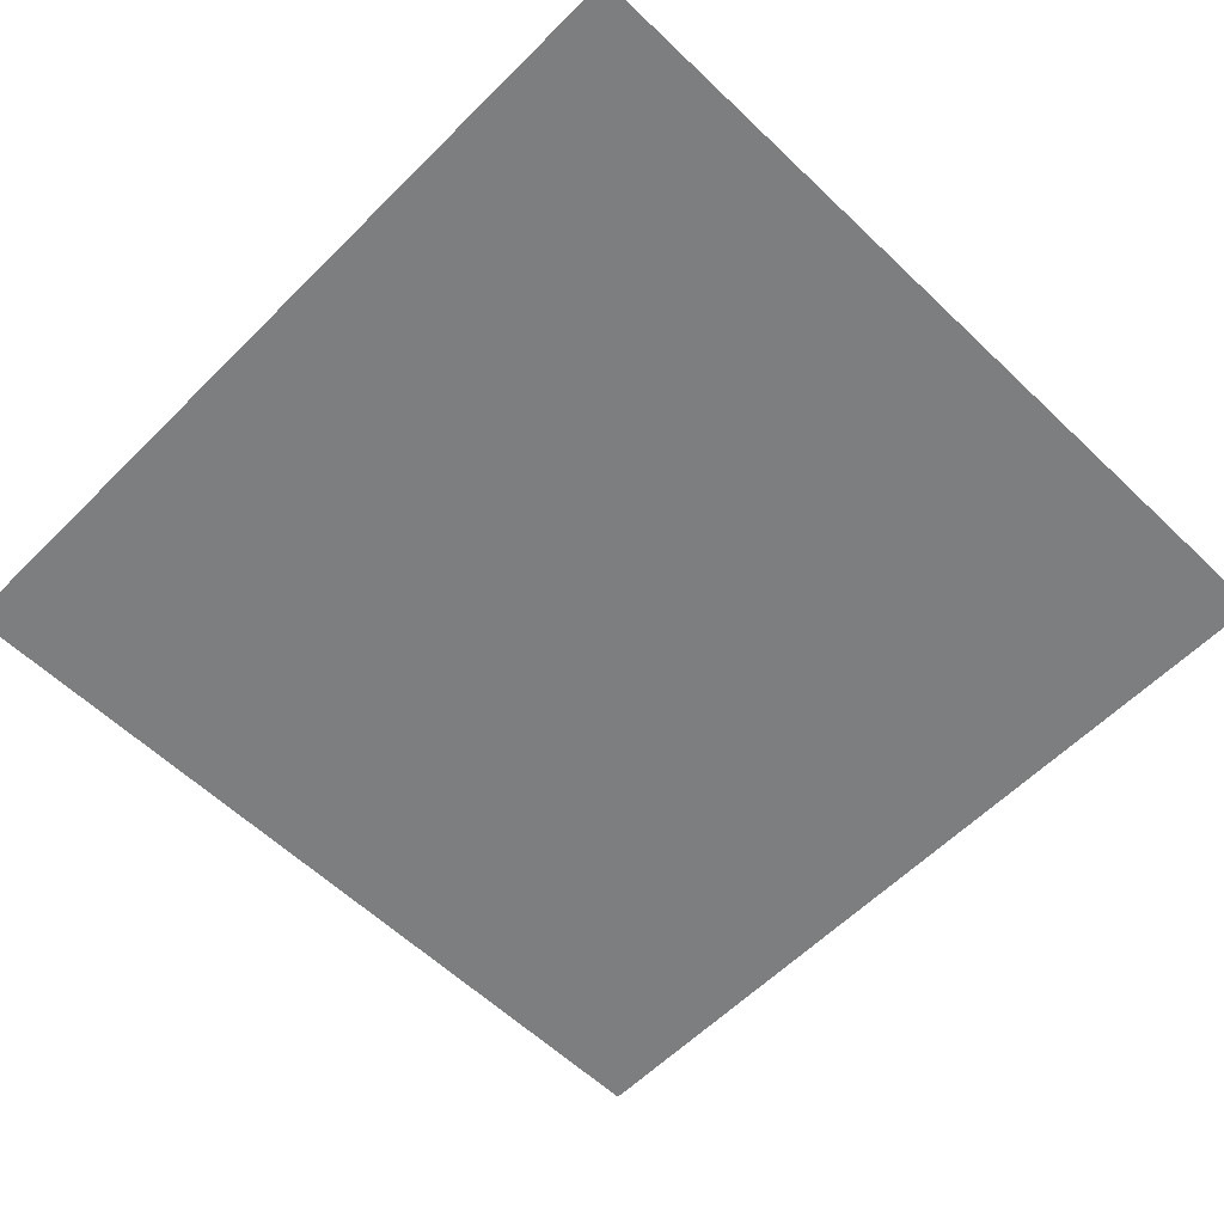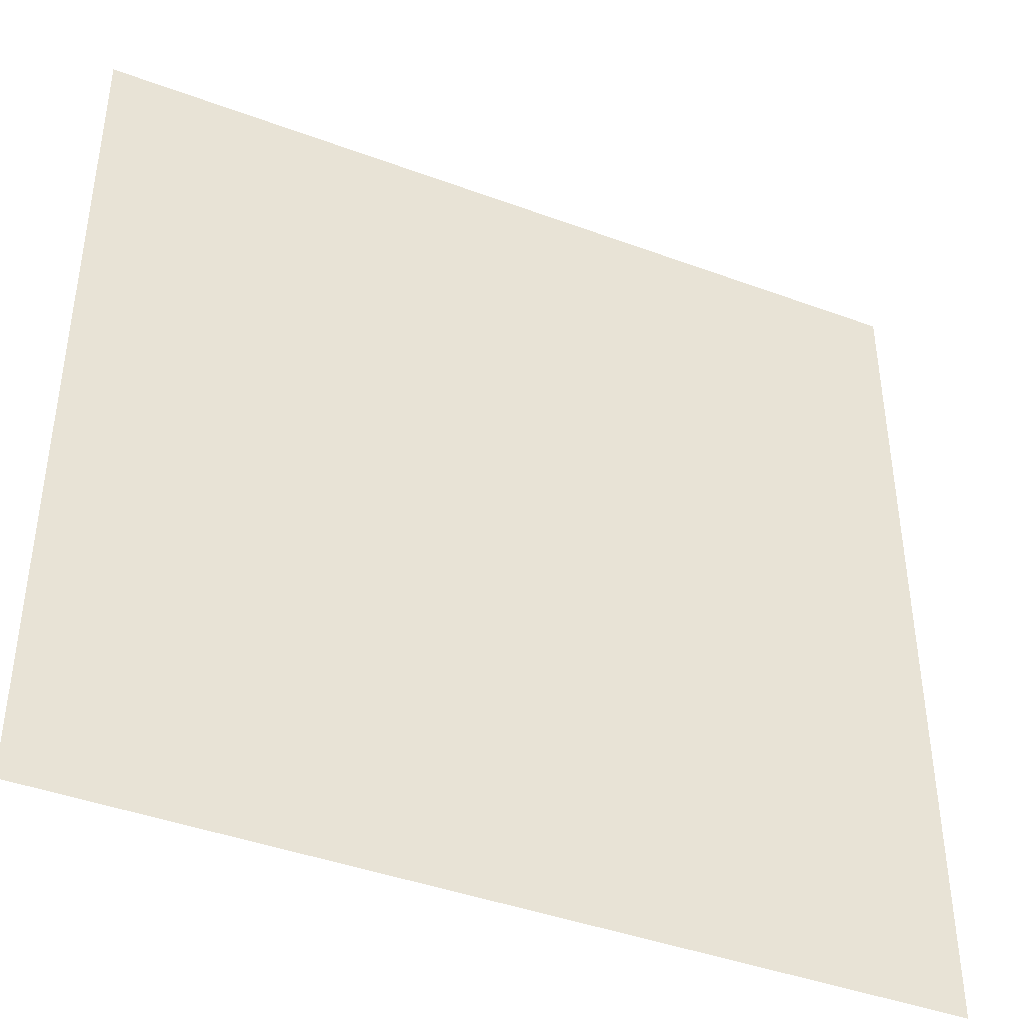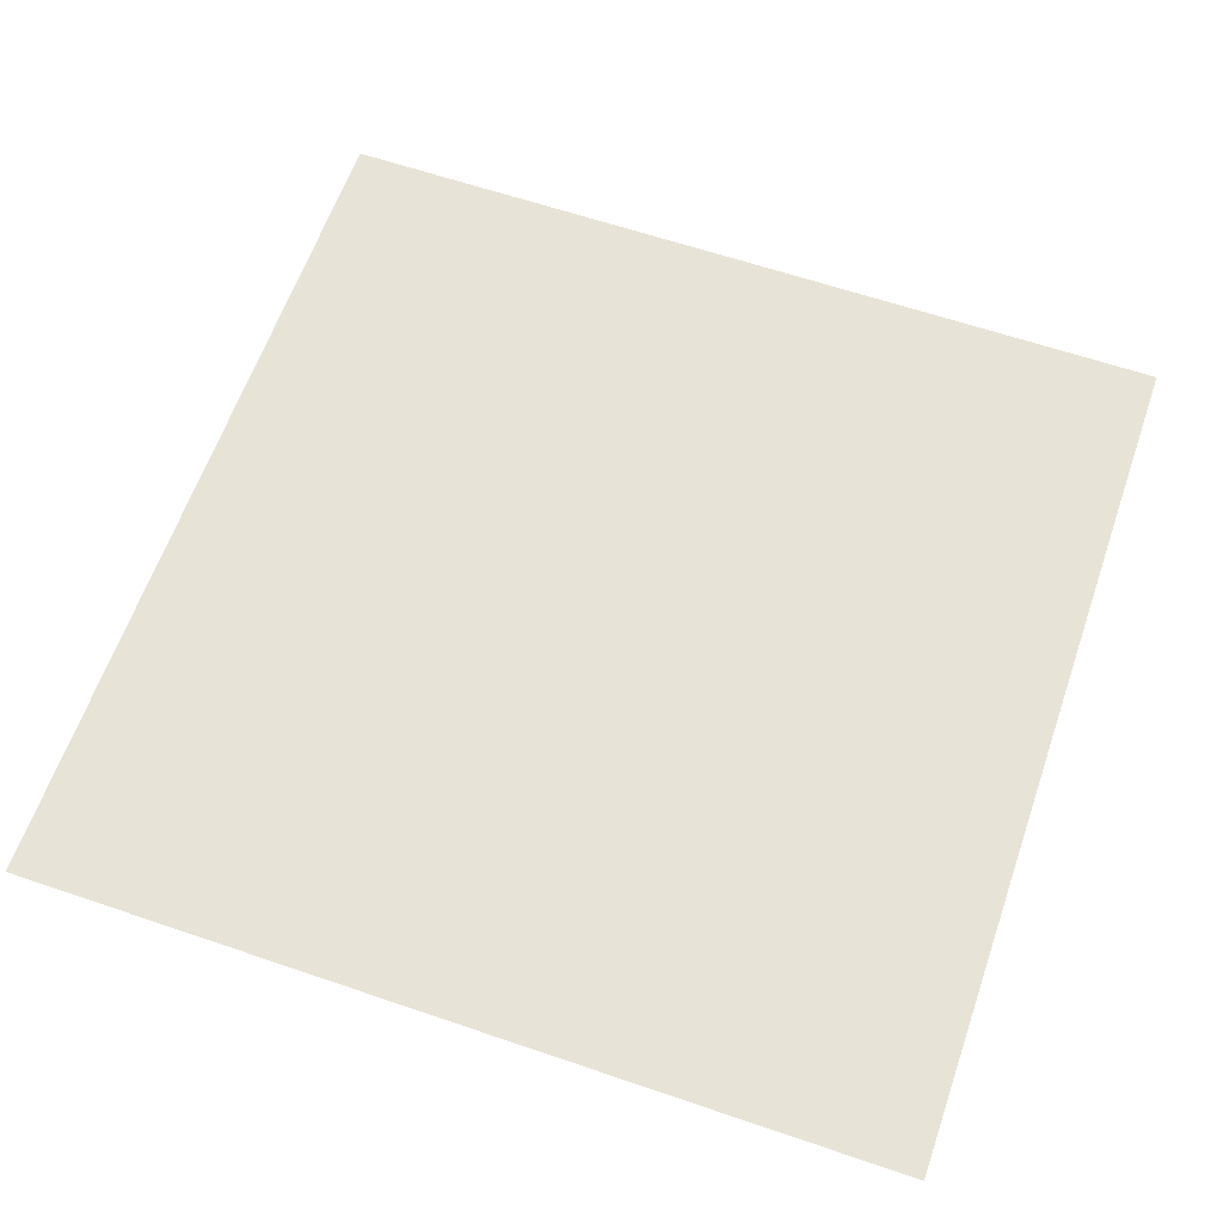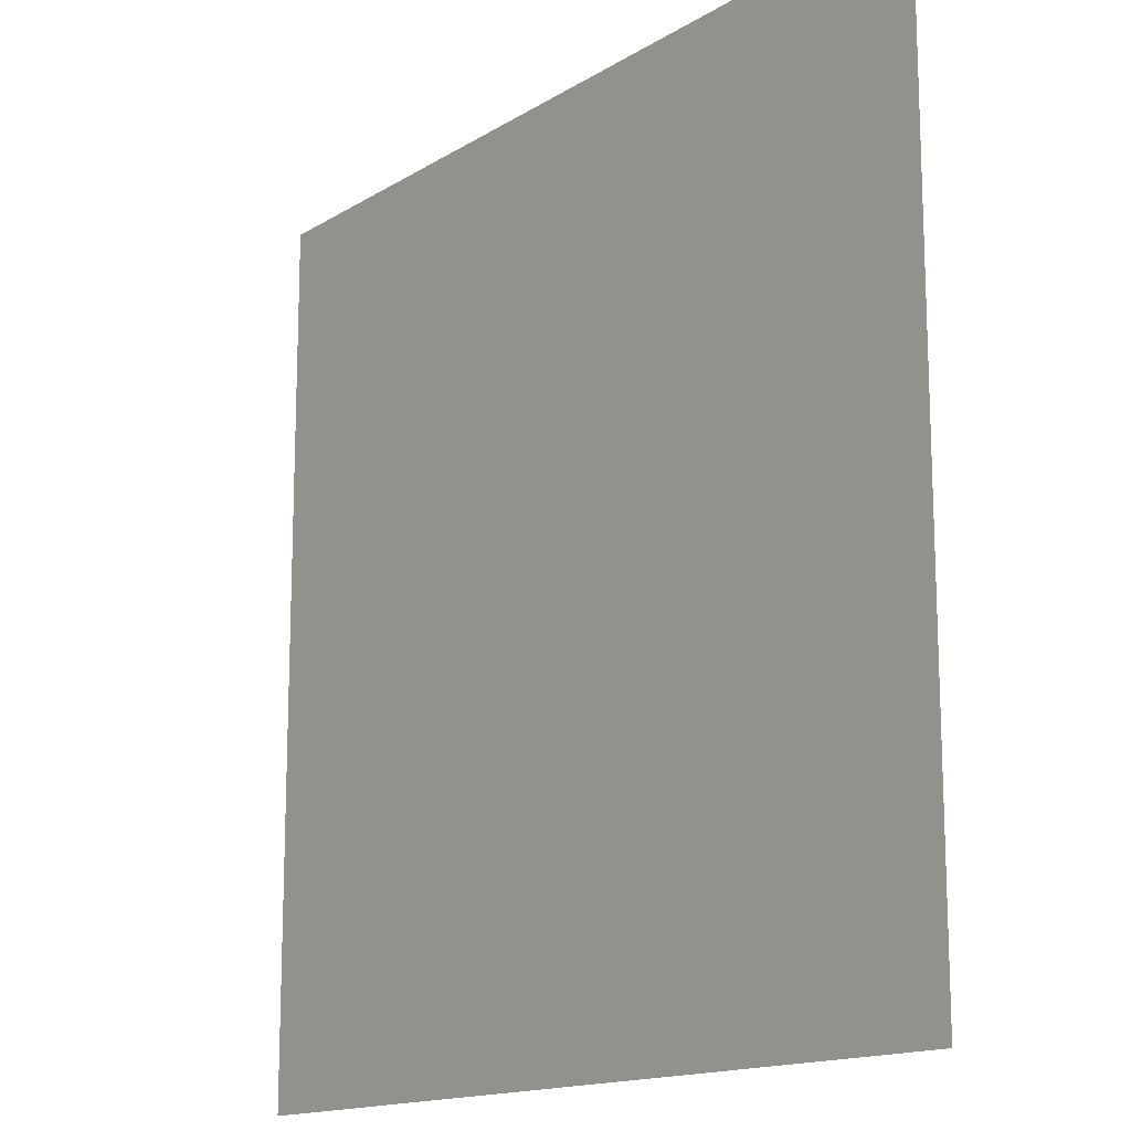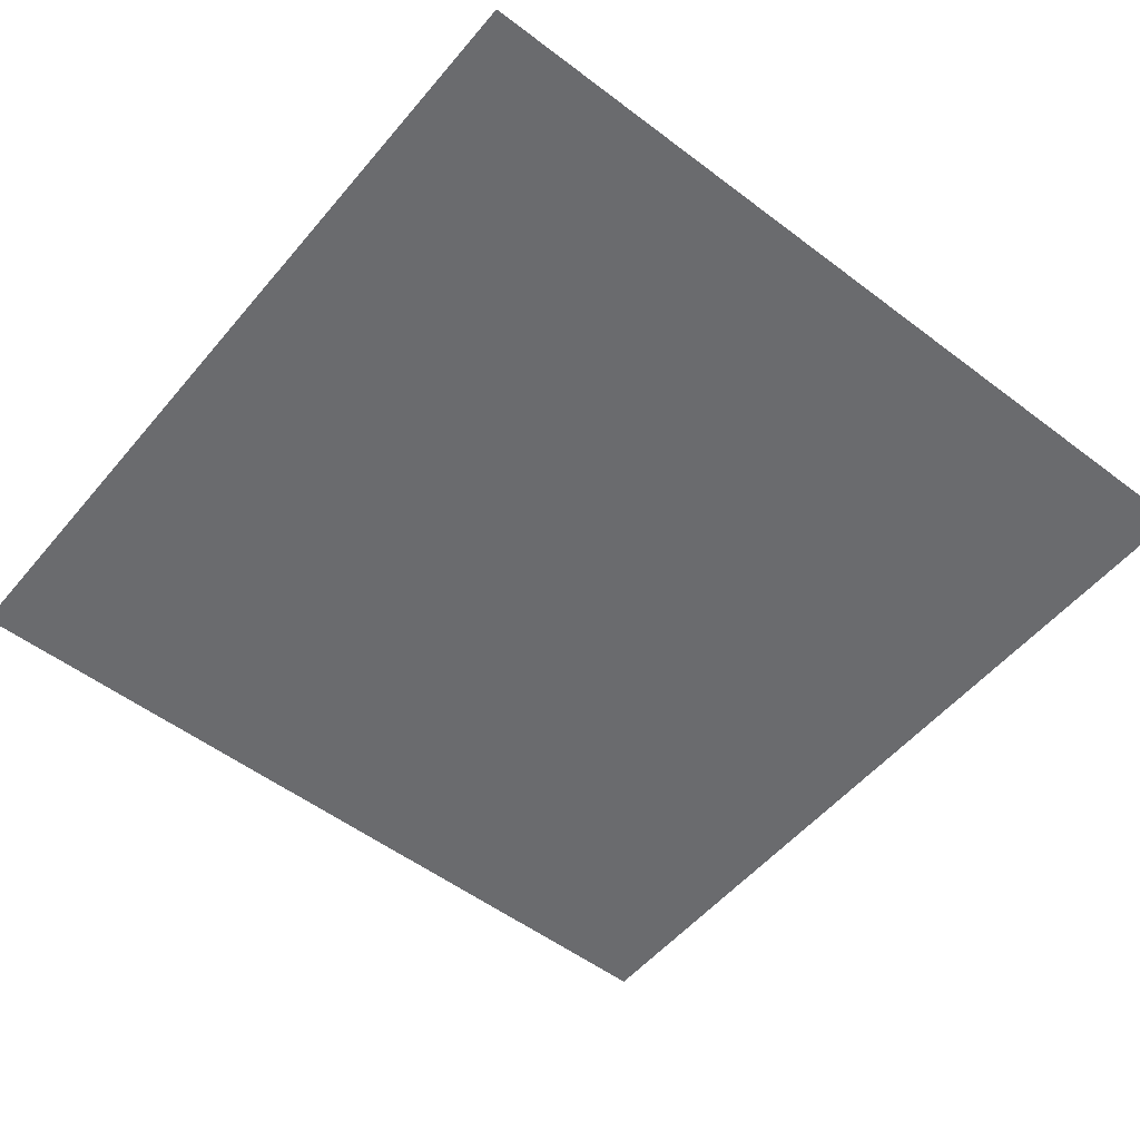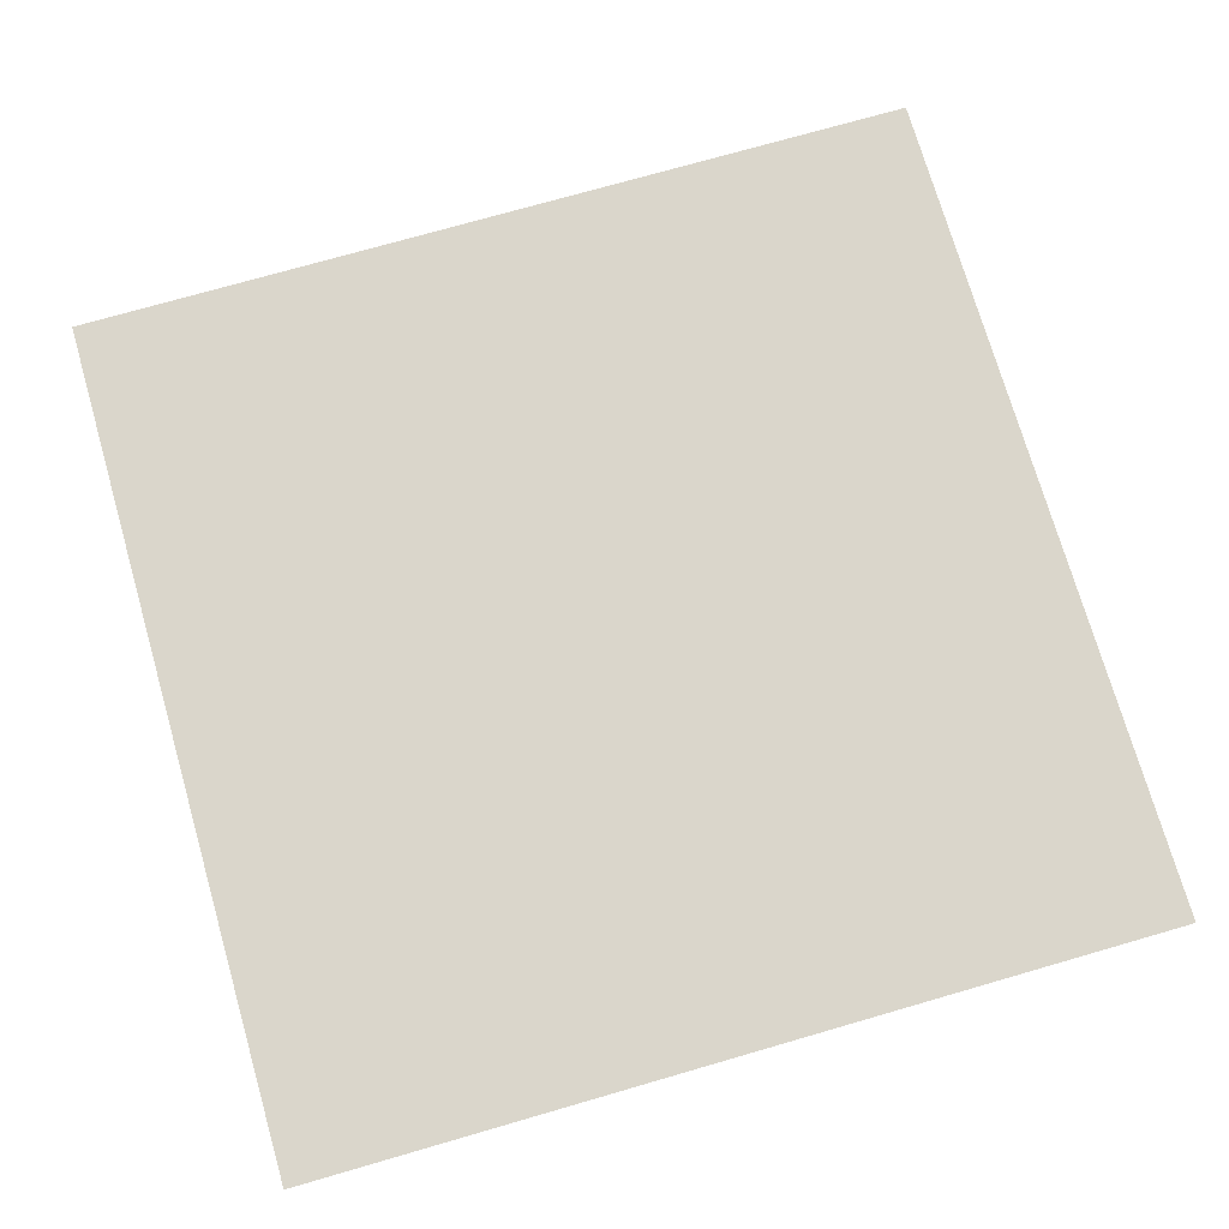
<metadata>
{"format":"obj","ext":"obj","renderer":"f3d","projection":"perspective","resolution":1024,"background":"white","views":[{"elev":-59.3,"azim":-134.4,"up":"+Z"},{"elev":-42.1,"azim":-24.0,"up":"+Y"},{"elev":62.2,"azim":-70.9,"up":"+Z"},{"elev":-14.9,"azim":52.3,"up":"+Y"},{"elev":-53.4,"azim":-129.0,"up":"+Z"},{"elev":73.8,"azim":-16.1,"up":"+Z"}]}
</metadata>
<code>
v -896 -832 0
v -960 -832 0
v -960 -768 0
v -896 -768 0
g test-level_snow_mesh_0123
f 1 2 3 4

</code>
